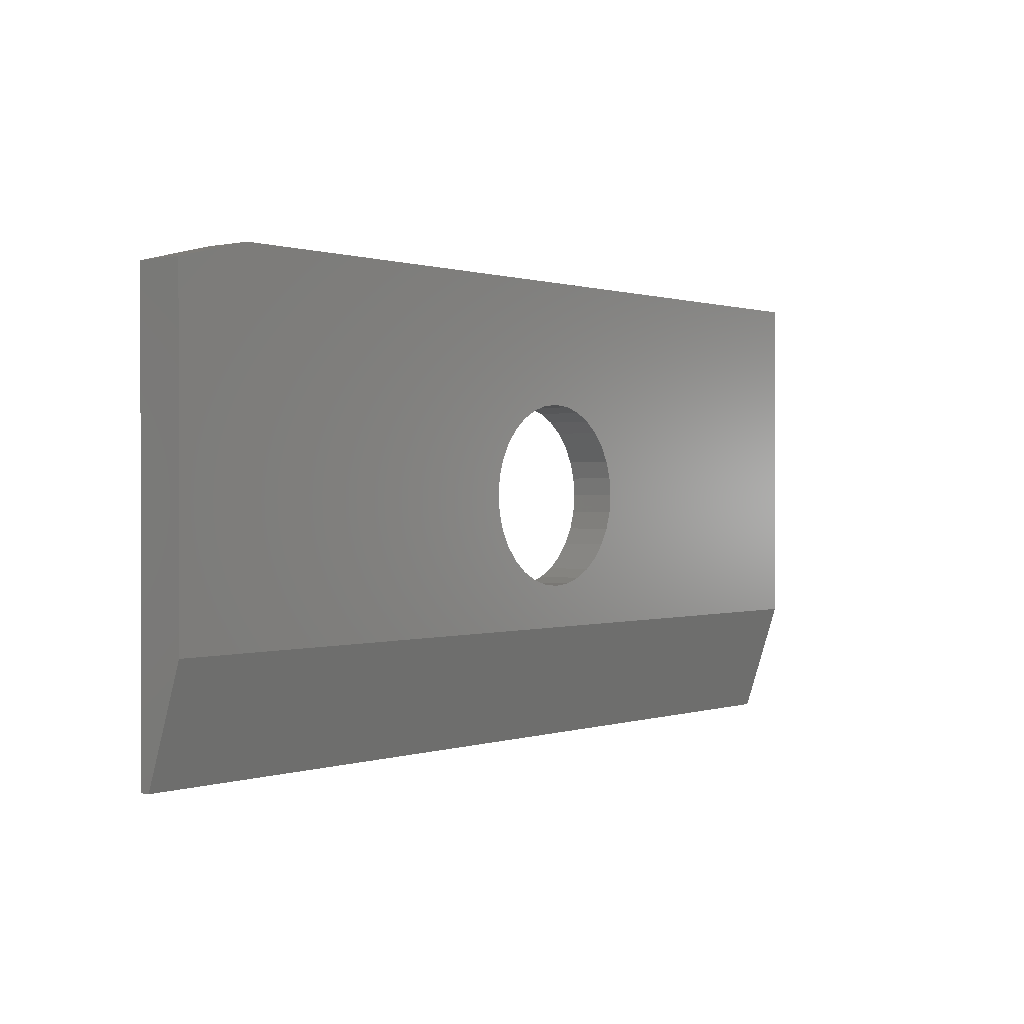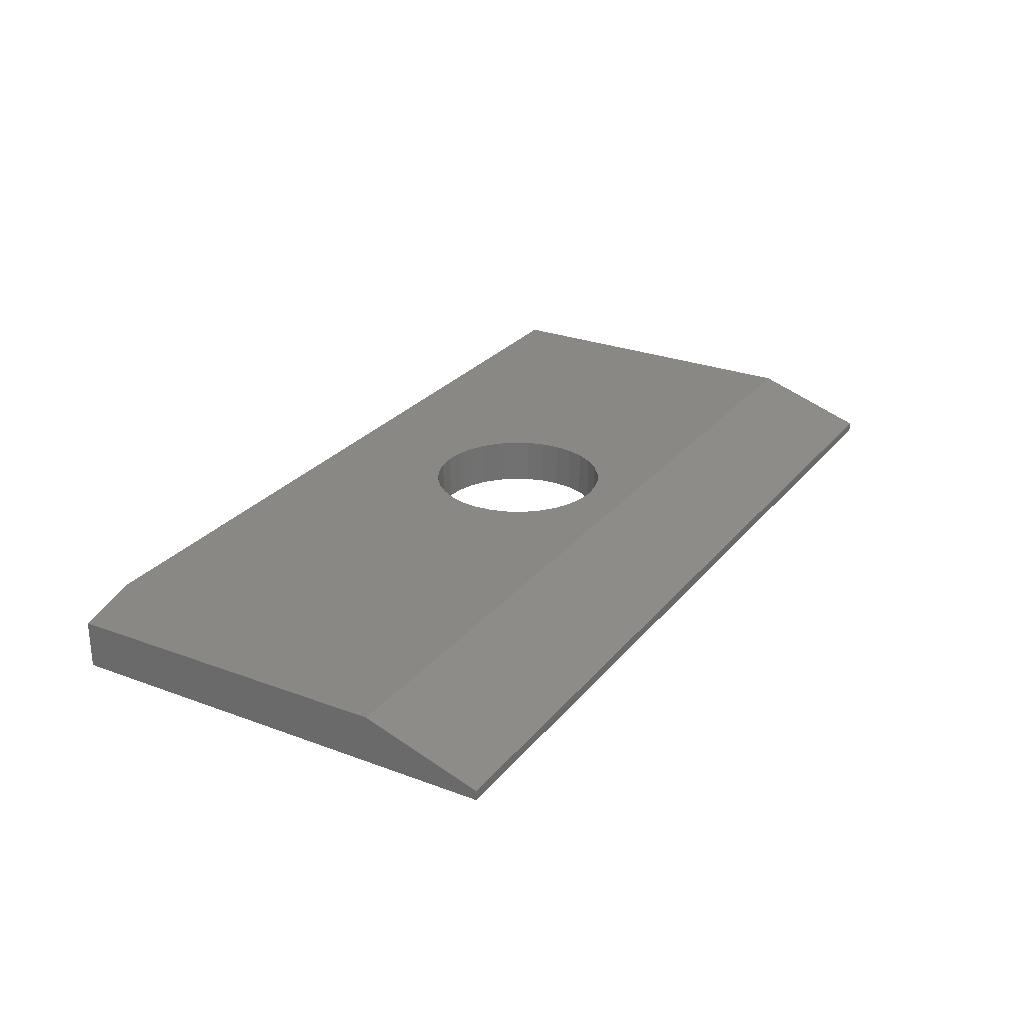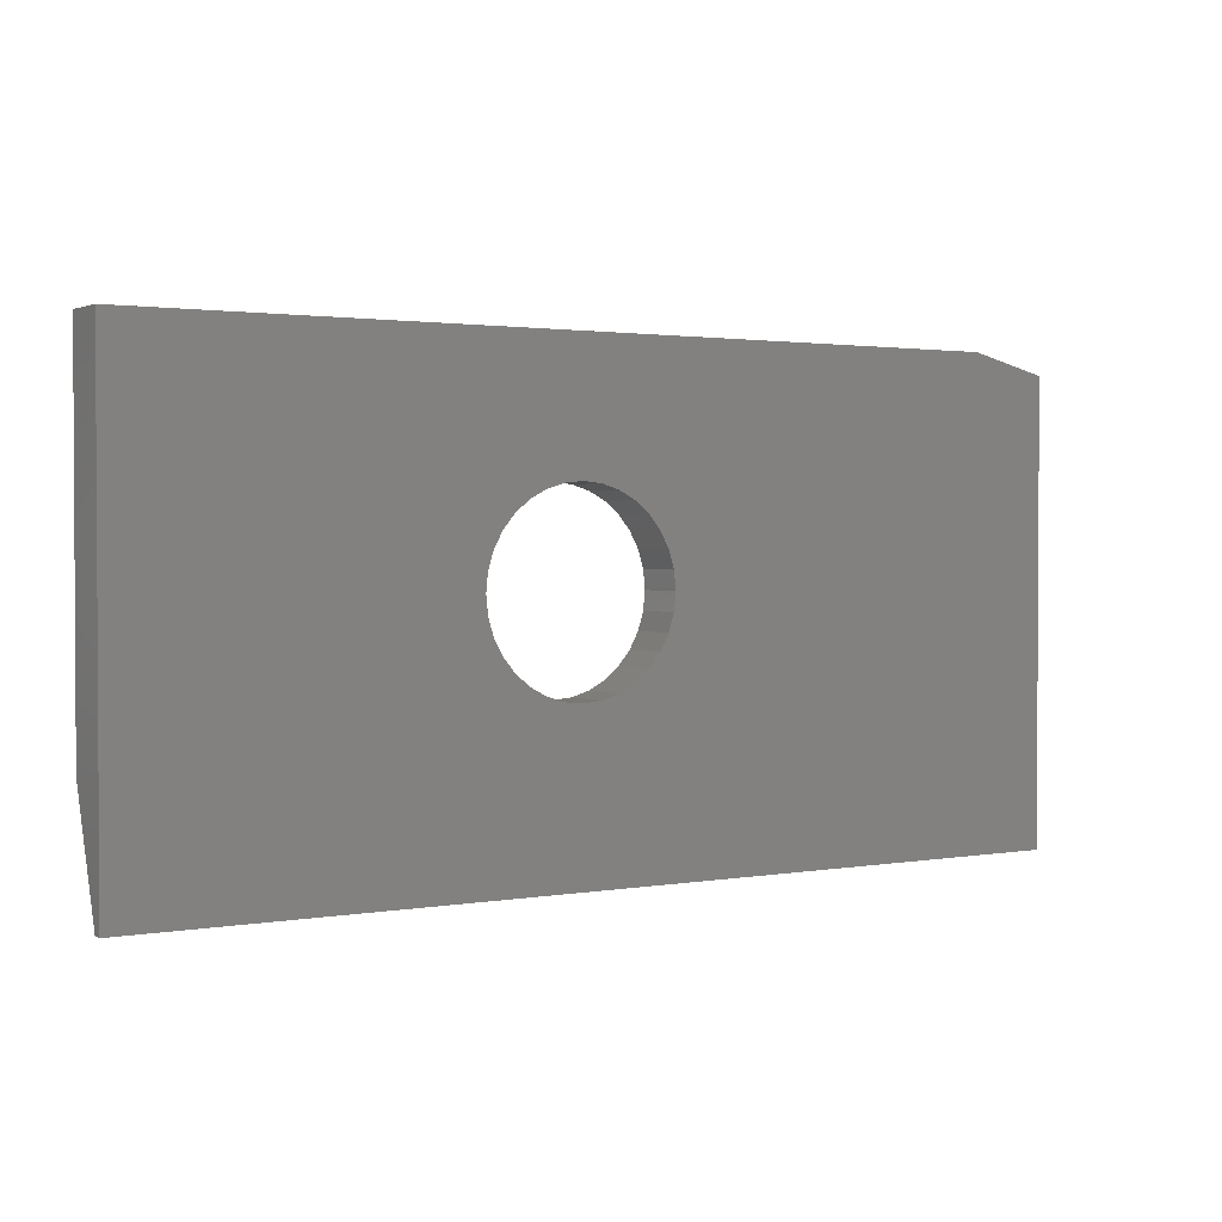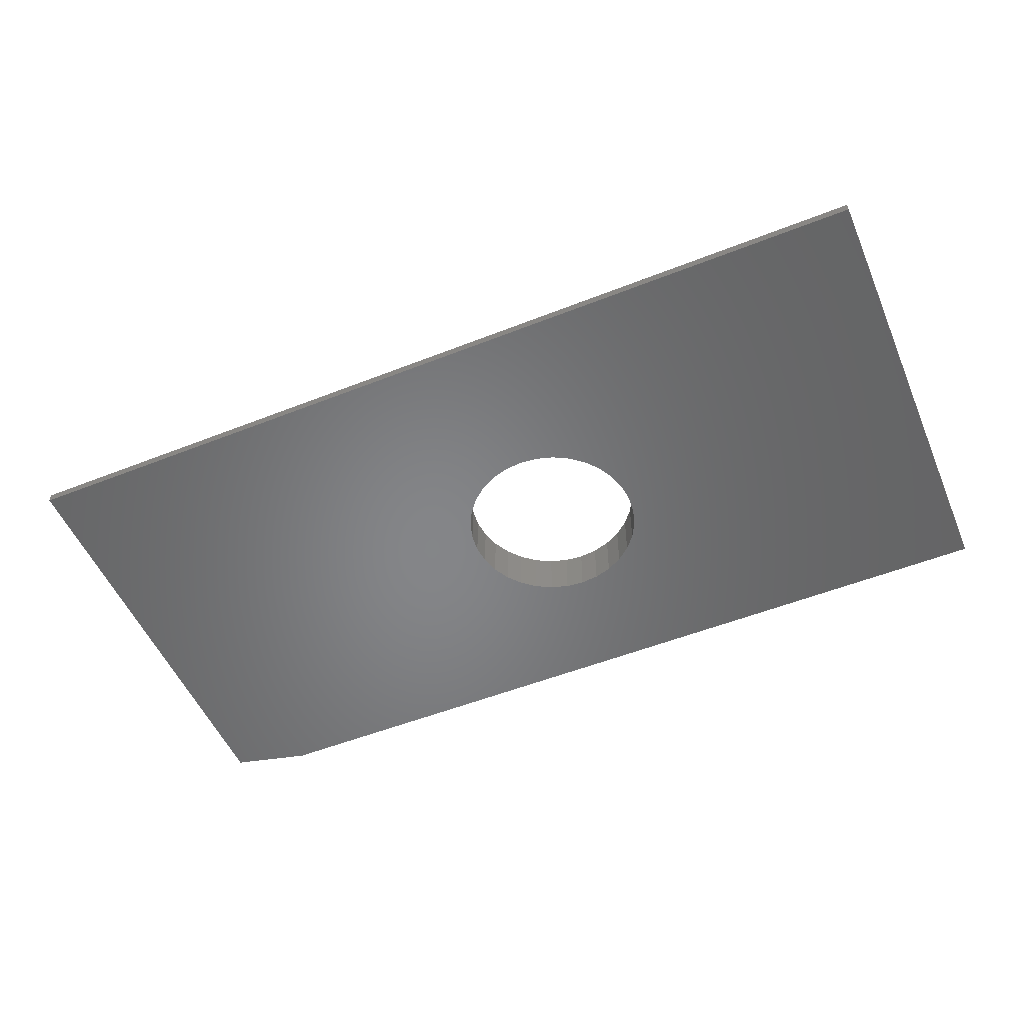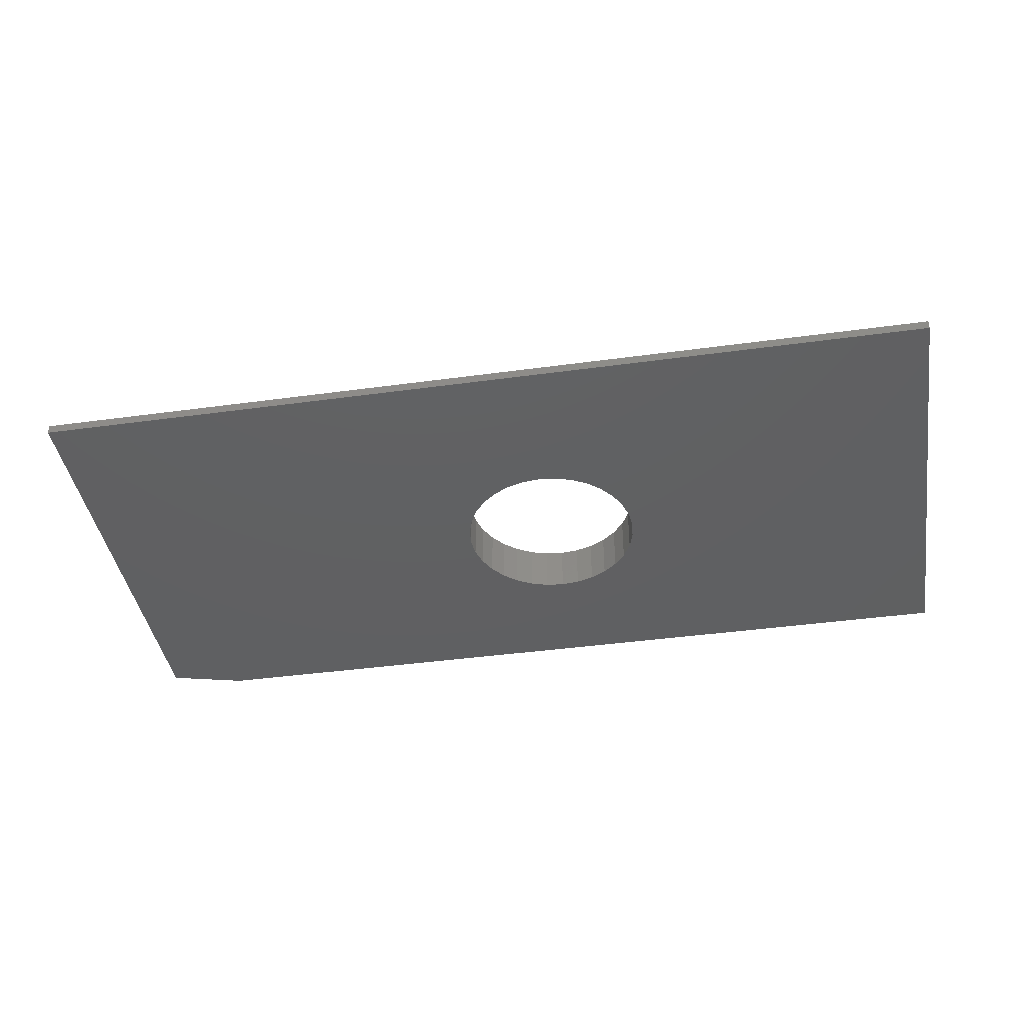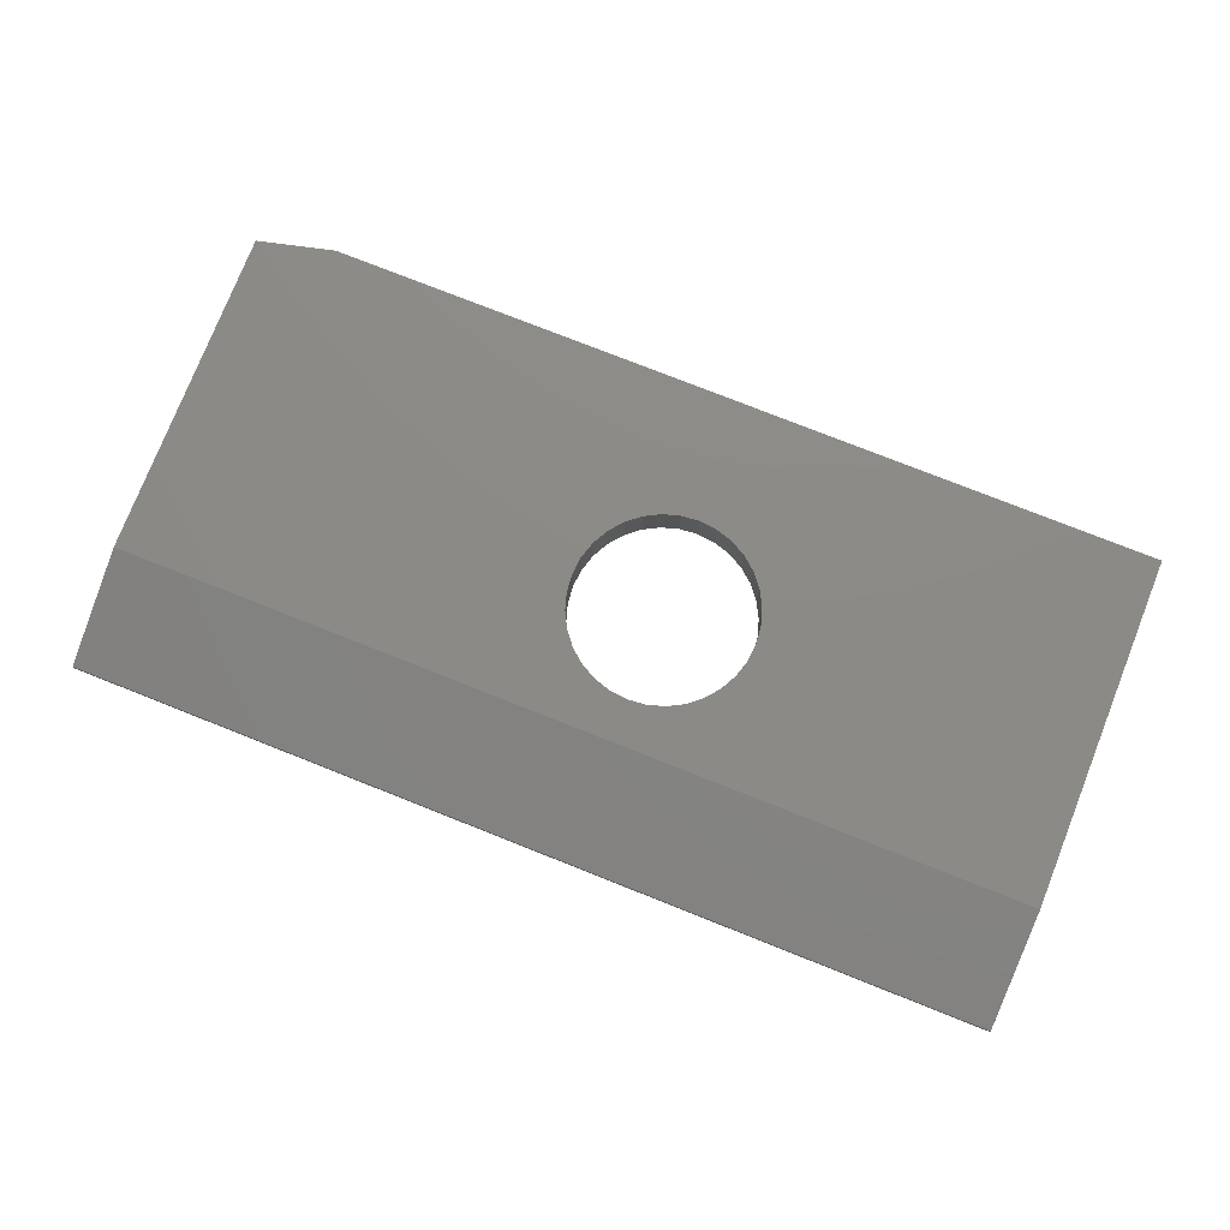
<metadata>
{"format":"stl","ext":"stl","renderer":"f3d","projection":"perspective","resolution":1024,"background":"white","views":[{"elev":0.5,"azim":129.4,"up":"+Z"},{"elev":26.8,"azim":120.3,"up":"+Y"},{"elev":1.8,"azim":-32.3,"up":"+Z"},{"elev":-52.8,"azim":-157.0,"up":"+Y"},{"elev":-41.4,"azim":-170.6,"up":"+Y"},{"elev":77.2,"azim":-158.4,"up":"+Y"}]}
</metadata>
<code>
# stl→obj: 76 verts, 152 faces
v 0.3406 0 0.2781
v 0.326 -0.03906 0.2767
v 0.326 0 0.2767
v 0.3119 -0.03906 0.2724
v 0.3119 0 0.2724
v 0.299 -0.03906 0.2655
v 0.299 0 0.2655
v 0.2876 -0.03906 0.2562
v 0.2876 0 0.2562
v 0.2783 -0.03906 0.2448
v 0.2783 0 0.2448
v 0.2713 -0.03906 0.2318
v 0.2713 0 0.2318
v 0.2671 -0.03906 0.2178
v 0.2671 0 0.2178
v 0.2656 -0.03906 0.2031
v 0.2656 -4.163e-18 0.2031
v 0.3406 -0.03906 0.2781
v 0.3553 0 0.2767
v 0.3553 -0.03906 0.2767
v 0.3693 0 0.2724
v 0.3693 -0.03906 0.2724
v 0.3823 0 0.2655
v 0.3823 -0.03906 0.2655
v 0.3937 0 0.2562
v 0.3937 -0.03906 0.2562
v 0.403 0 0.2448
v 0.403 -0.03906 0.2448
v 0.4099 0 0.2318
v 0.4099 -0.03906 0.2318
v 0.4142 0 0.2178
v 0.4142 -0.03906 0.2178
v 0.4156 4.163e-18 0.2031
v 0.4156 -0.03906 0.2031
v 0.3406 0 0.1281
v 0.3553 -0.03906 0.1296
v 0.3553 0 0.1296
v 0.3693 -0.03906 0.1338
v 0.3693 0 0.1338
v 0.3823 -0.03906 0.1408
v 0.3823 0 0.1408
v 0.3937 -0.03906 0.1501
v 0.3937 0 0.1501
v 0.403 -0.03906 0.1615
v 0.403 0 0.1615
v 0.4099 -0.03906 0.1744
v 0.4099 0 0.1744
v 0.4142 -0.03906 0.1885
v 0.4142 0 0.1885
v 0.3406 -0.03906 0.1281
v 0.326 0 0.1296
v 0.326 -0.03906 0.1296
v 0.3119 0 0.1338
v 0.3119 -0.03906 0.1338
v 0.299 0 0.1408
v 0.299 -0.03906 0.1408
v 0.2876 0 0.1501
v 0.2876 -0.03906 0.1501
v 0.2783 0 0.1615
v 0.2783 -0.03906 0.1615
v 0.2713 0 0.1744
v 0.2713 -0.03906 0.1744
v 0.2671 0 0.1885
v 0.2671 -0.03906 0.1885
v 0.6875 -0.03906 0.3789
v 2.32e-17 -0.03906 0.3789
v 0 -0.03906 0
v 0.75 -0.03906 -4.592e-17
v 0.75 -0.03906 0.3633
v 0.6875 0 0.3789
v 2.32e-17 0 0.3789
v 5.741e-18 0 0.09375
v 0.75 0 0.09375
v 0.75 0 0.3633
v 0.75 -0.03125 -4.592e-17
v 0 -0.03125 0
f 1 2 3
f 3 2 4
f 3 4 5
f 5 4 6
f 5 6 7
f 7 6 8
f 7 8 9
f 9 8 10
f 9 10 11
f 11 10 12
f 11 12 13
f 13 12 14
f 13 14 15
f 15 14 16
f 15 16 17
f 2 1 18
f 18 1 19
f 18 19 20
f 20 19 21
f 20 21 22
f 22 21 23
f 22 23 24
f 24 23 25
f 24 25 26
f 26 25 27
f 26 27 28
f 28 27 29
f 28 29 30
f 30 29 31
f 30 31 32
f 32 31 33
f 32 33 34
f 35 36 37
f 37 36 38
f 37 38 39
f 39 38 40
f 39 40 41
f 41 40 42
f 41 42 43
f 43 42 44
f 43 44 45
f 45 44 46
f 45 46 47
f 47 46 48
f 47 48 49
f 49 48 34
f 49 34 33
f 36 35 50
f 50 35 51
f 50 51 52
f 52 51 53
f 52 53 54
f 54 53 55
f 54 55 56
f 56 55 57
f 56 57 58
f 58 57 59
f 58 59 60
f 60 59 61
f 60 61 62
f 62 61 63
f 62 63 64
f 64 63 17
f 64 17 16
f 65 2 18
f 66 67 14
f 66 14 12
f 66 12 10
f 66 10 8
f 66 8 6
f 66 6 4
f 66 4 2
f 66 2 65
f 67 68 50
f 67 50 52
f 67 52 54
f 67 54 56
f 67 56 58
f 67 58 60
f 67 60 62
f 67 62 64
f 67 64 16
f 67 16 14
f 68 32 34
f 68 34 48
f 68 48 46
f 68 46 44
f 68 44 42
f 68 42 40
f 68 40 38
f 68 38 36
f 68 36 50
f 69 65 18
f 69 18 20
f 69 20 22
f 69 22 24
f 69 24 26
f 69 26 28
f 69 28 30
f 69 30 32
f 69 32 68
f 1 3 70
f 71 70 3
f 71 3 5
f 71 5 7
f 71 7 9
f 71 9 11
f 71 11 13
f 71 13 72
f 72 13 15
f 72 15 17
f 72 17 63
f 72 63 61
f 72 61 59
f 72 59 57
f 72 57 55
f 72 55 53
f 72 53 51
f 72 51 35
f 72 35 73
f 73 35 37
f 73 37 39
f 73 39 41
f 73 41 43
f 73 43 45
f 73 45 47
f 73 47 49
f 73 49 33
f 73 33 31
f 73 31 29
f 74 73 29
f 74 29 27
f 74 27 25
f 74 25 23
f 74 23 21
f 74 21 19
f 74 19 1
f 74 1 70
f 74 69 73
f 73 69 68
f 73 68 75
f 65 70 66
f 66 70 71
f 65 69 70
f 70 69 74
f 66 71 67
f 67 71 72
f 67 72 76
f 67 76 68
f 68 76 75
f 76 72 75
f 75 72 73

</code>
